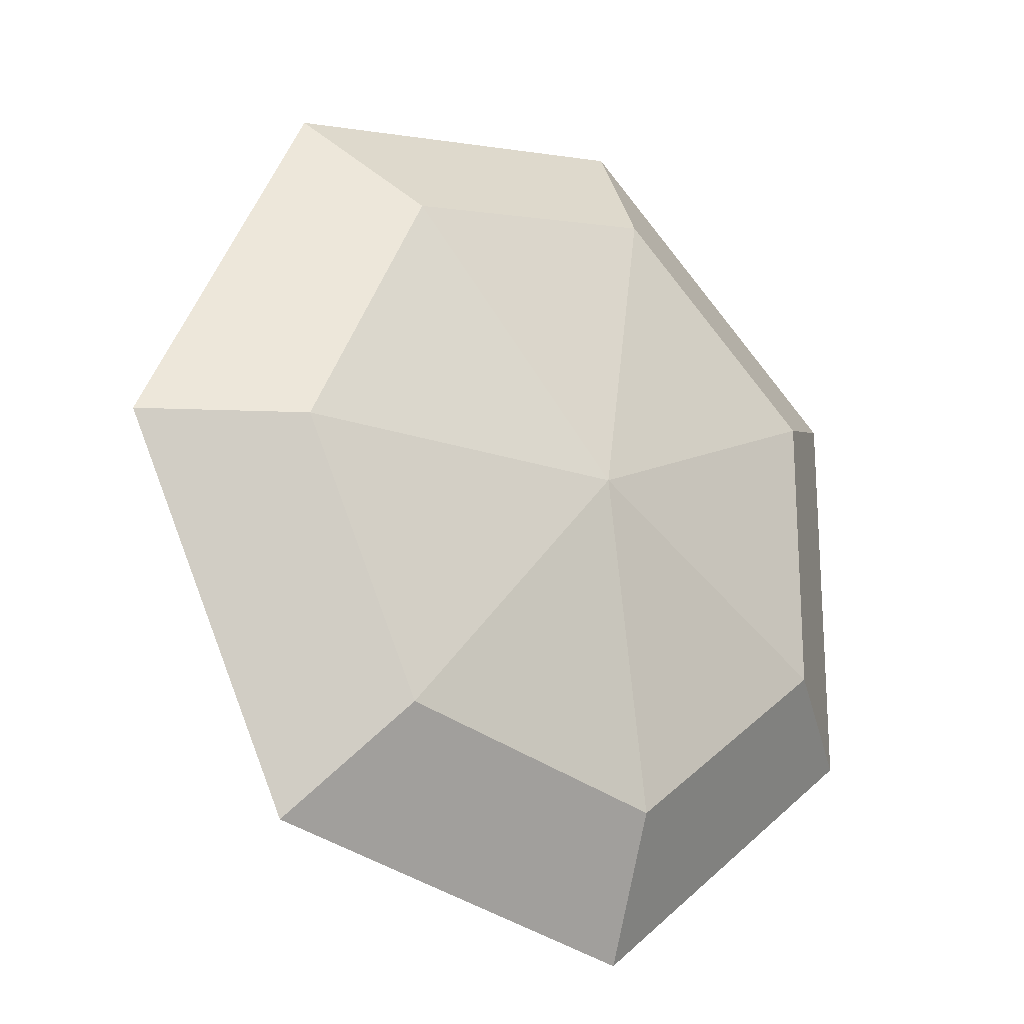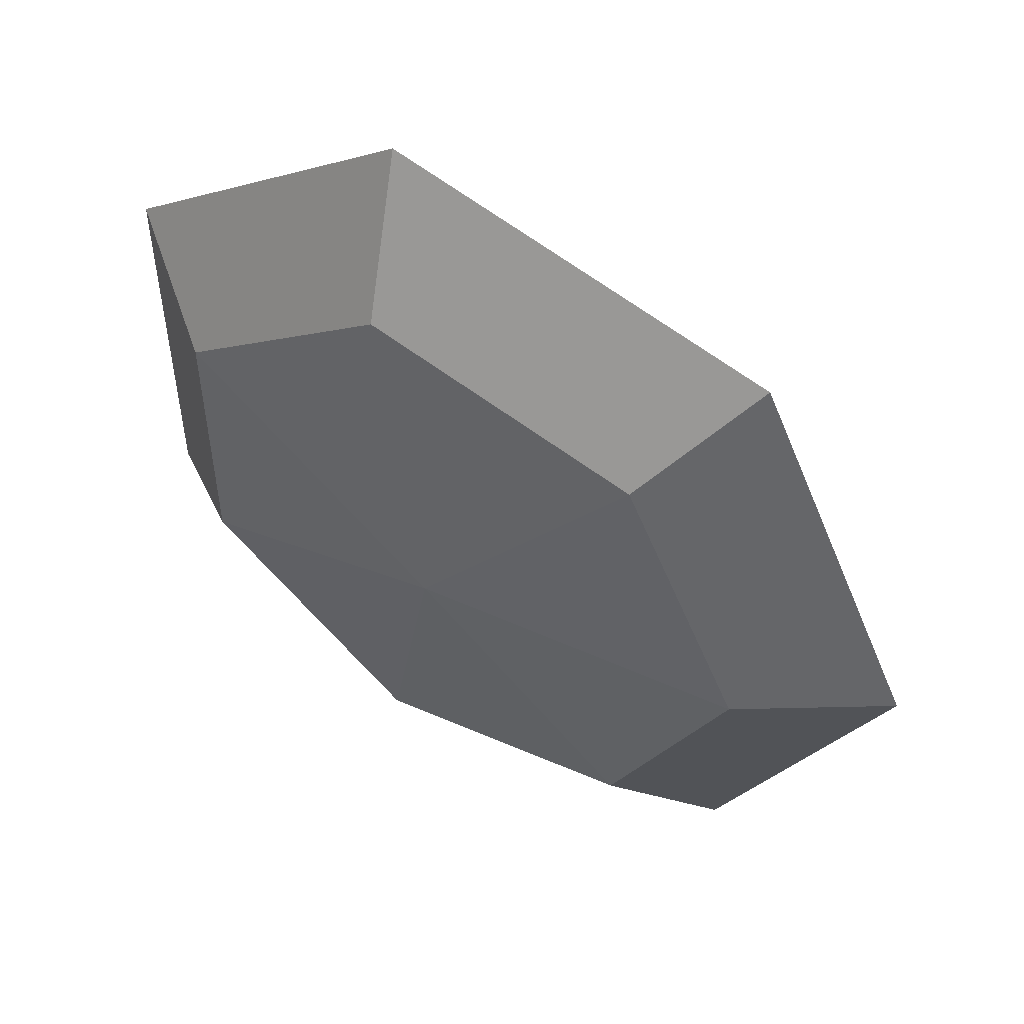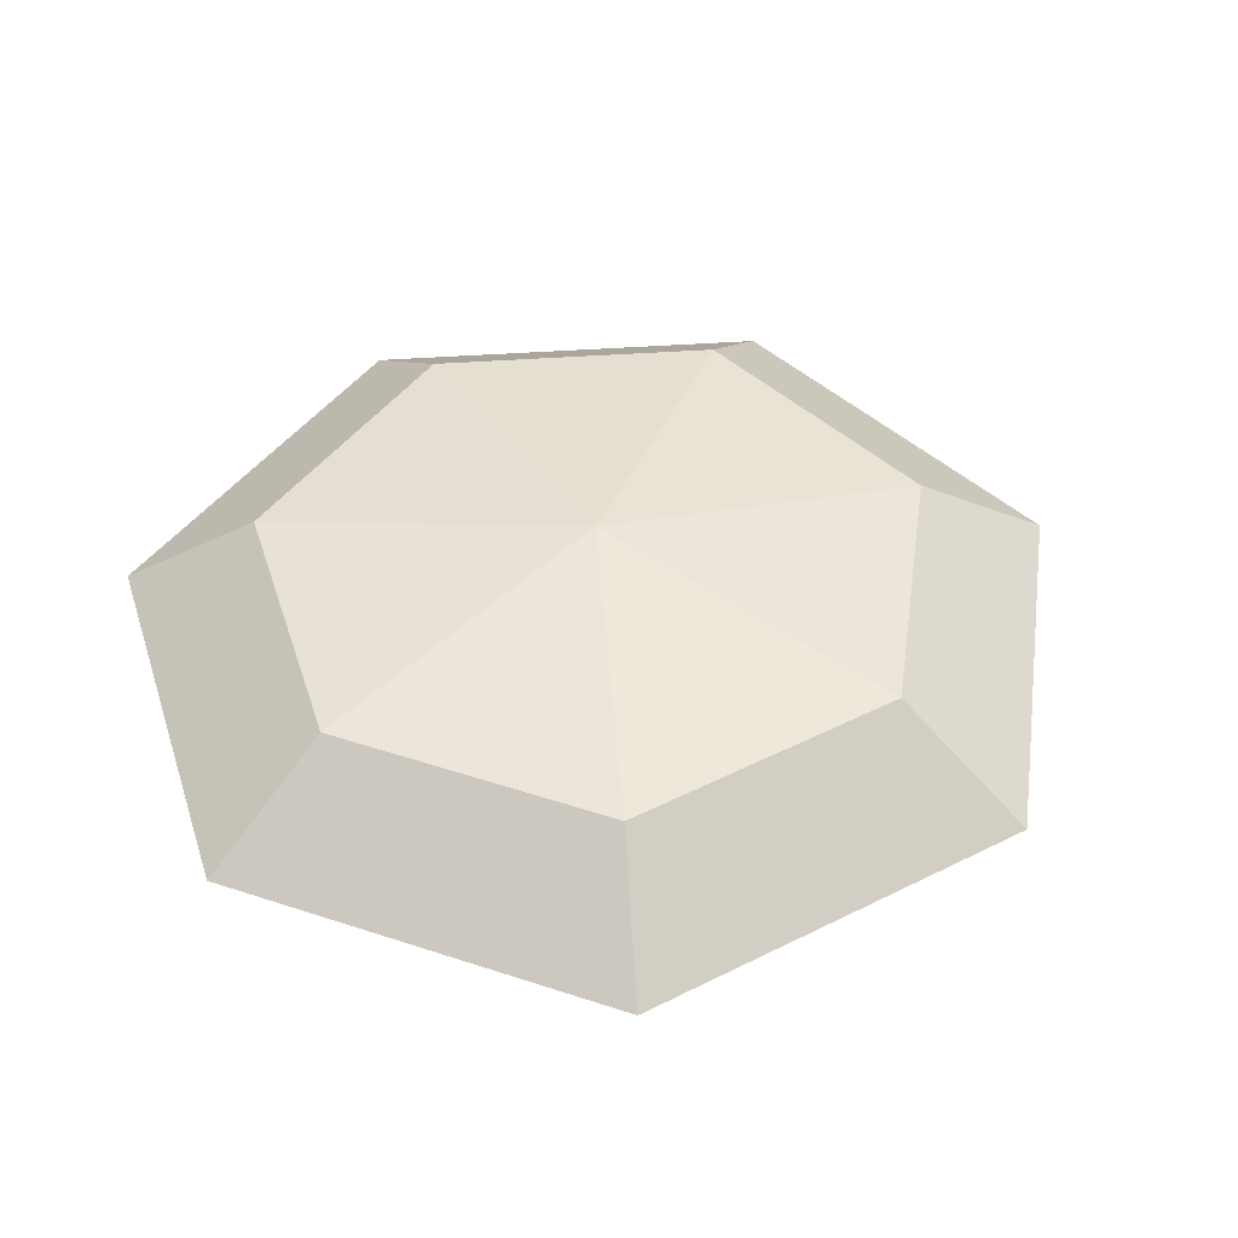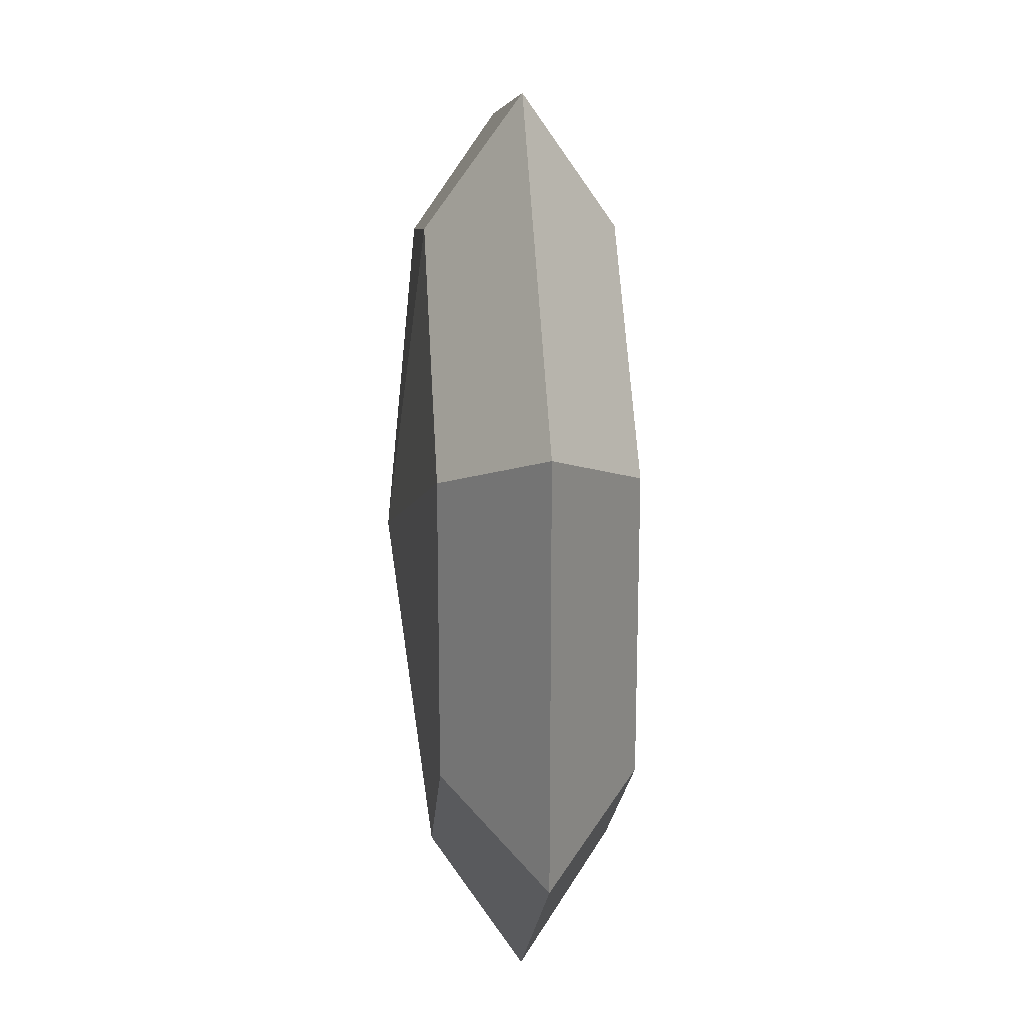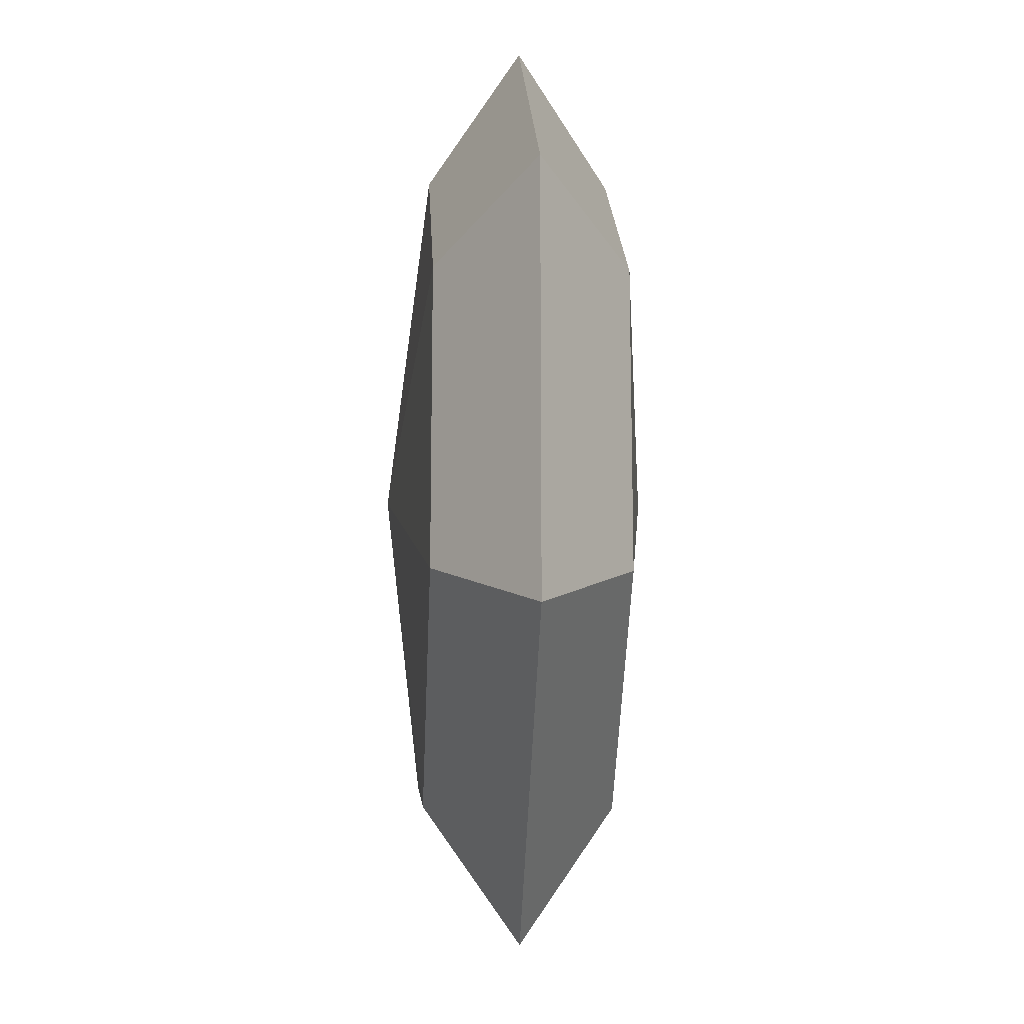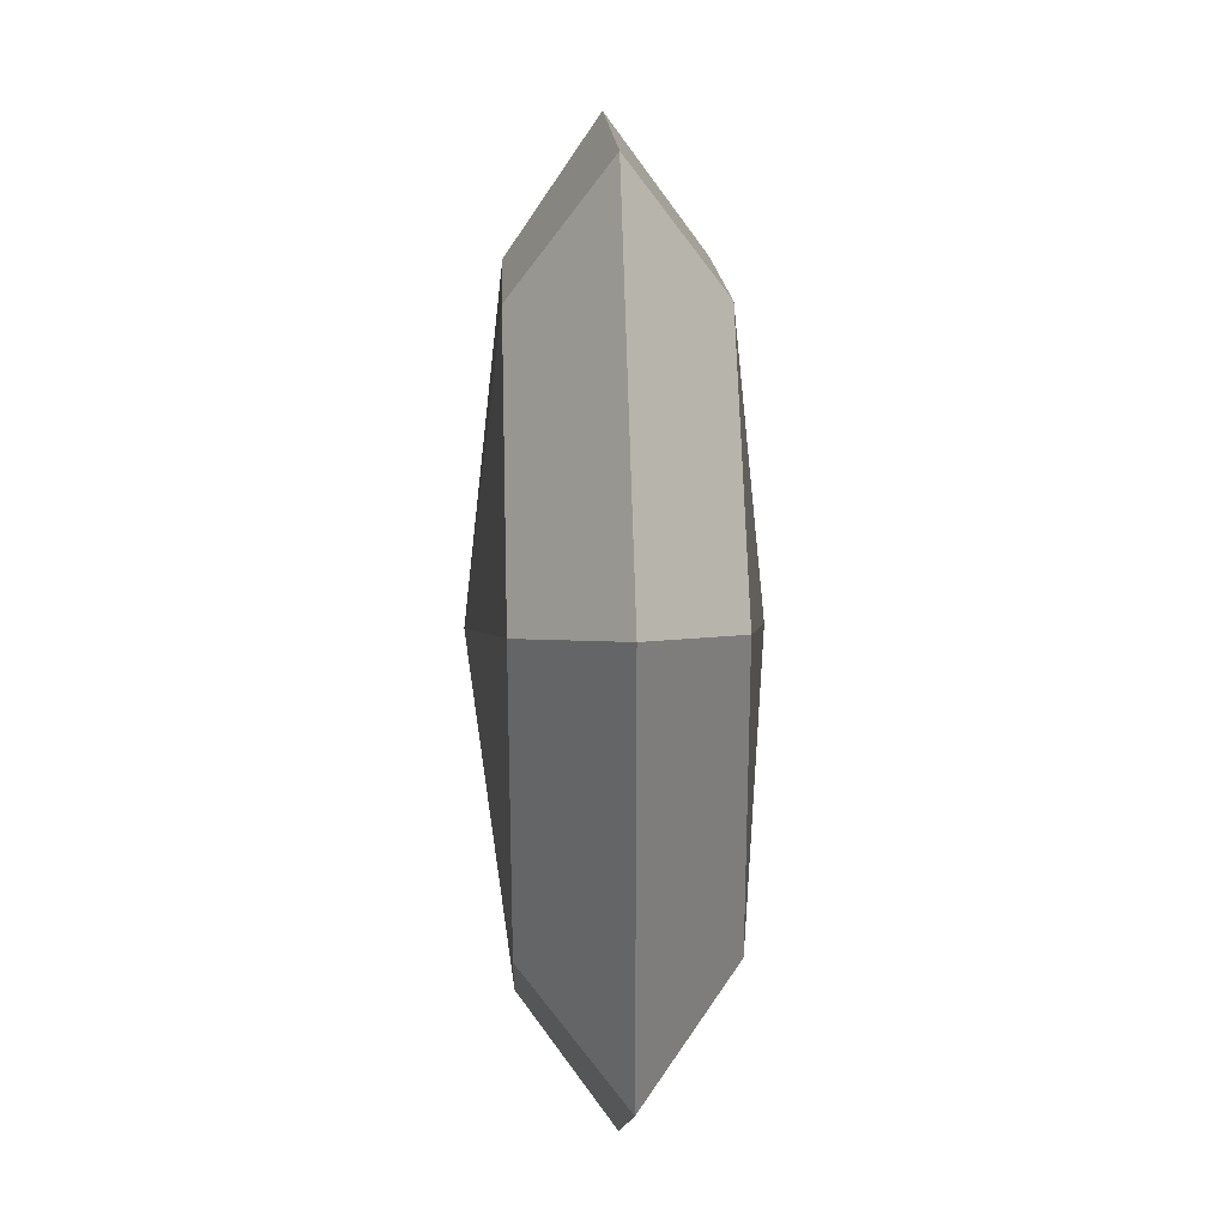
<metadata>
{"format":"obj","ext":"obj","renderer":"f3d","projection":"perspective","resolution":1024,"background":"white","views":[{"elev":-21.1,"azim":142.6,"up":"+Z"},{"elev":53.1,"azim":32.2,"up":"+Z"},{"elev":44.8,"azim":-17.5,"up":"+Y"},{"elev":19.6,"azim":-94.3,"up":"+Z"},{"elev":-15.7,"azim":-93.2,"up":"+Z"},{"elev":26.9,"azim":-92.1,"up":"+Z"}]}
</metadata>
<code>
g default
v 2.572 -1.083 -36.46
v -0.8036 -1.083 -37.24
v -3.51 -1.083 -35.08
v -3.51 -1.083 -31.61
v -0.8037 -1.083 -29.46
v 2.572 -1.083 -30.23
v 4.074 -1.083 -33.35
v 3.602 0.01534 -37.76
v -1.171 0.01534 -38.85
v -4.999 0.01534 -35.79
v -4.999 0.01534 -30.9
v -1.171 0.01534 -27.85
v 3.602 0.01534 -28.93
v 5.726 0.01534 -33.35
v 2.572 1.113 -36.46
v -0.8036 1.113 -37.24
v -3.51 1.113 -35.08
v -3.51 1.113 -31.61
v -0.8037 1.113 -29.46
v 2.572 1.113 -30.23
v 4.074 1.113 -33.35
v 0.08411 -1.538 -33.35
v 0.08411 1.568 -33.35
g pSphere1 group2
f 1 2 9 8
f 2 3 10 9
f 3 4 11 10
f 4 5 12 11
f 5 6 13 12
f 6 7 14 13
f 7 1 8 14
f 8 9 16 15
f 9 10 17 16
f 10 11 18 17
f 11 12 19 18
f 12 13 20 19
f 13 14 21 20
f 14 8 15 21
f 2 1 22
f 3 2 22
f 4 3 22
f 5 4 22
f 6 5 22
f 7 6 22
f 1 7 22
f 15 16 23
f 16 17 23
f 17 18 23
f 18 19 23
f 19 20 23
f 20 21 23
f 21 15 23

</code>
